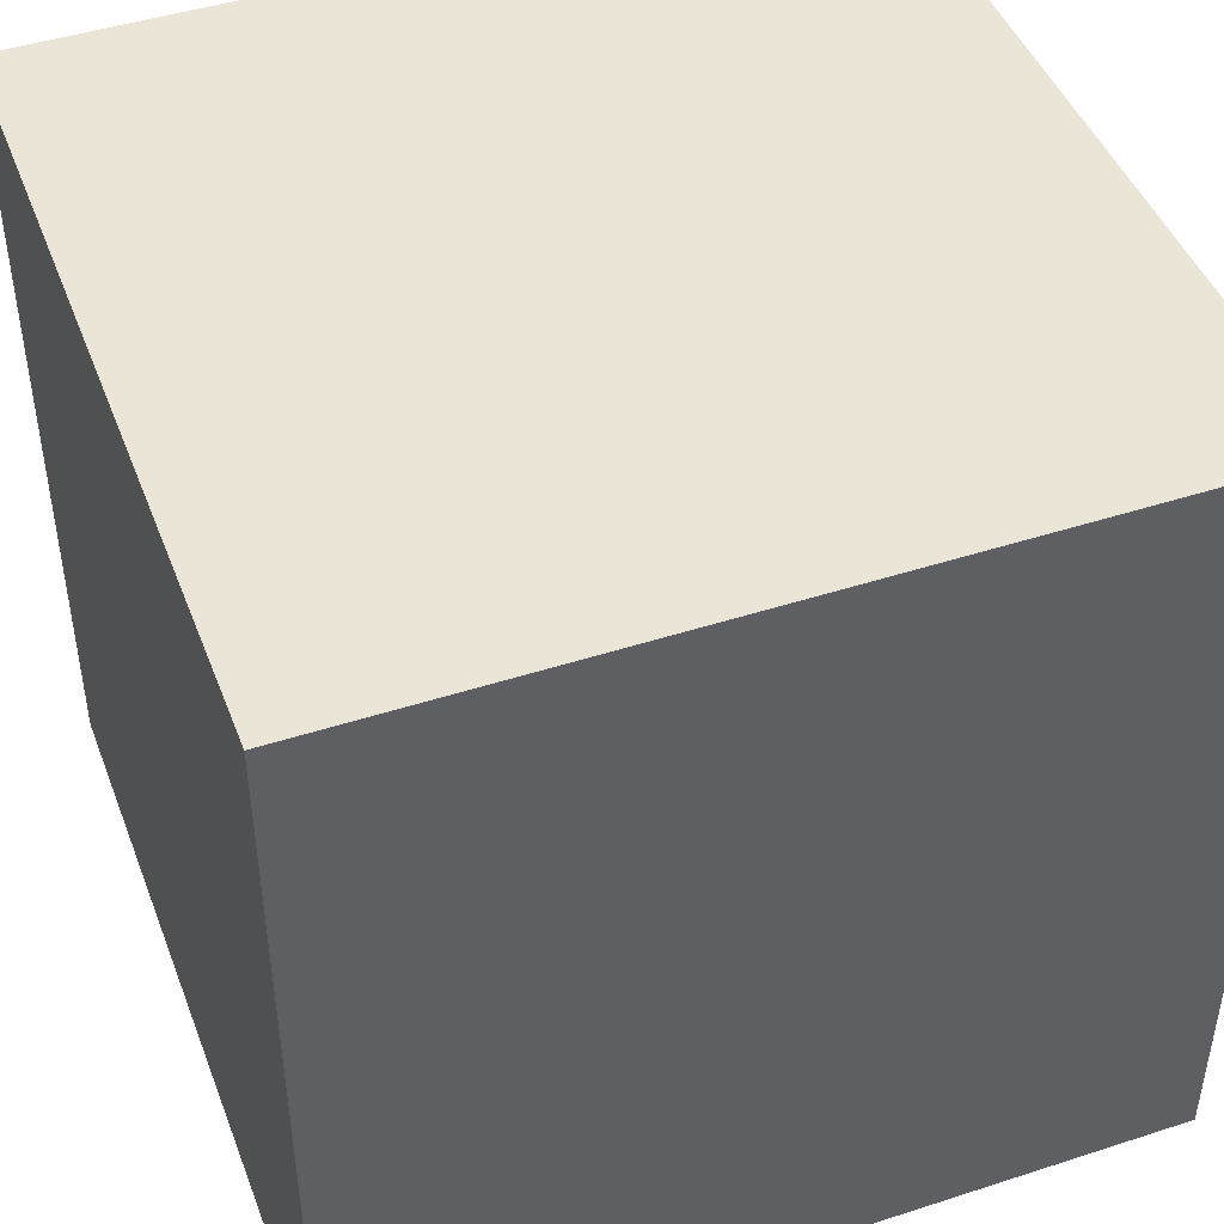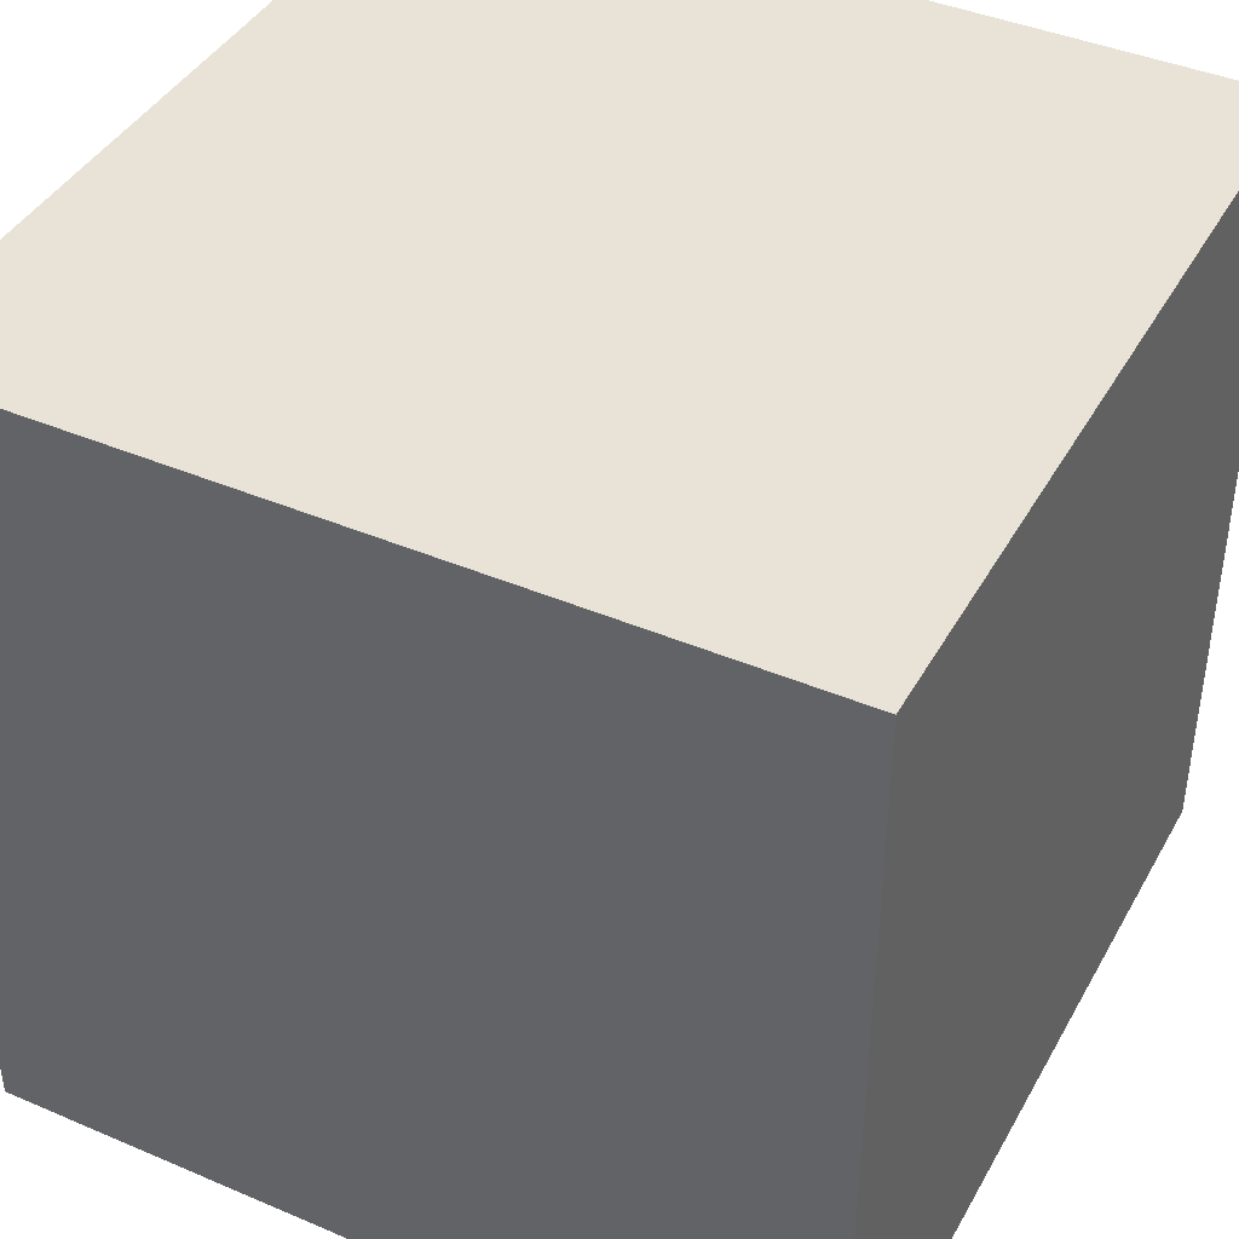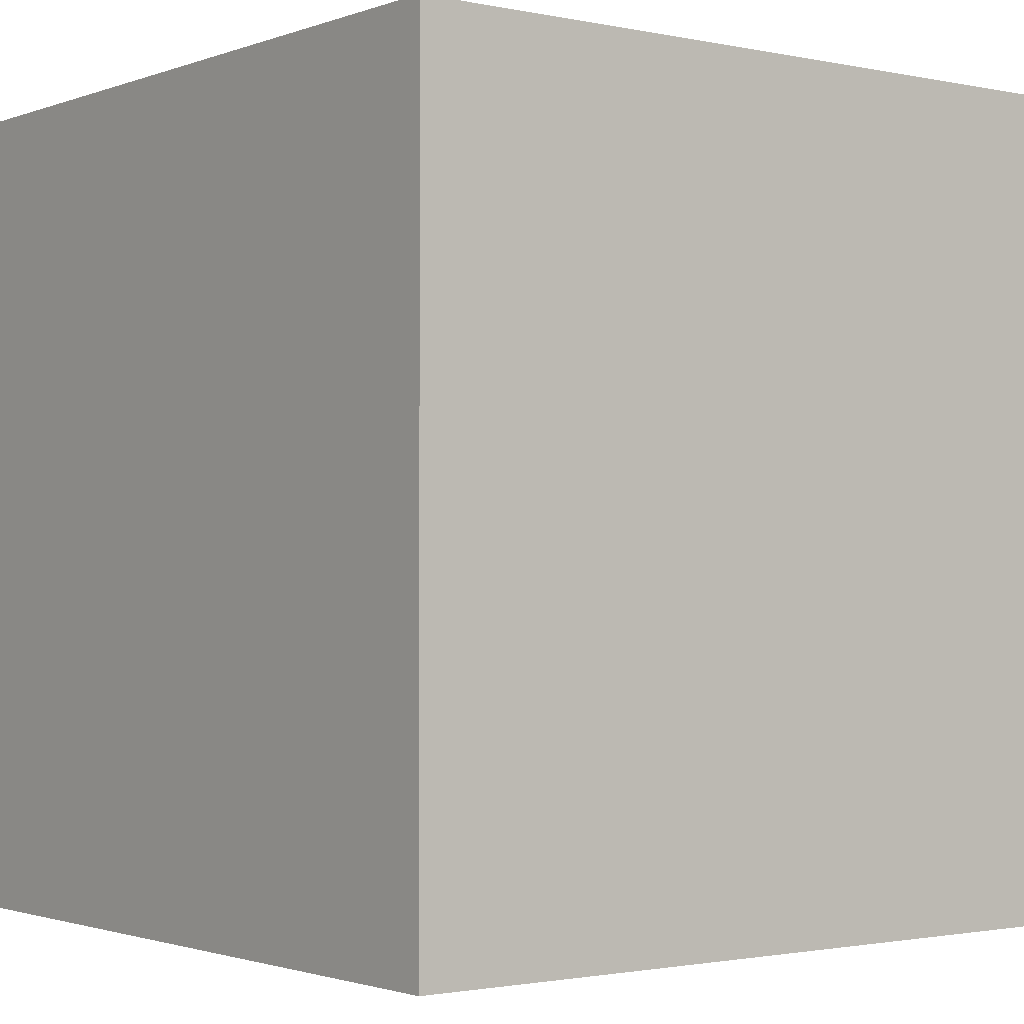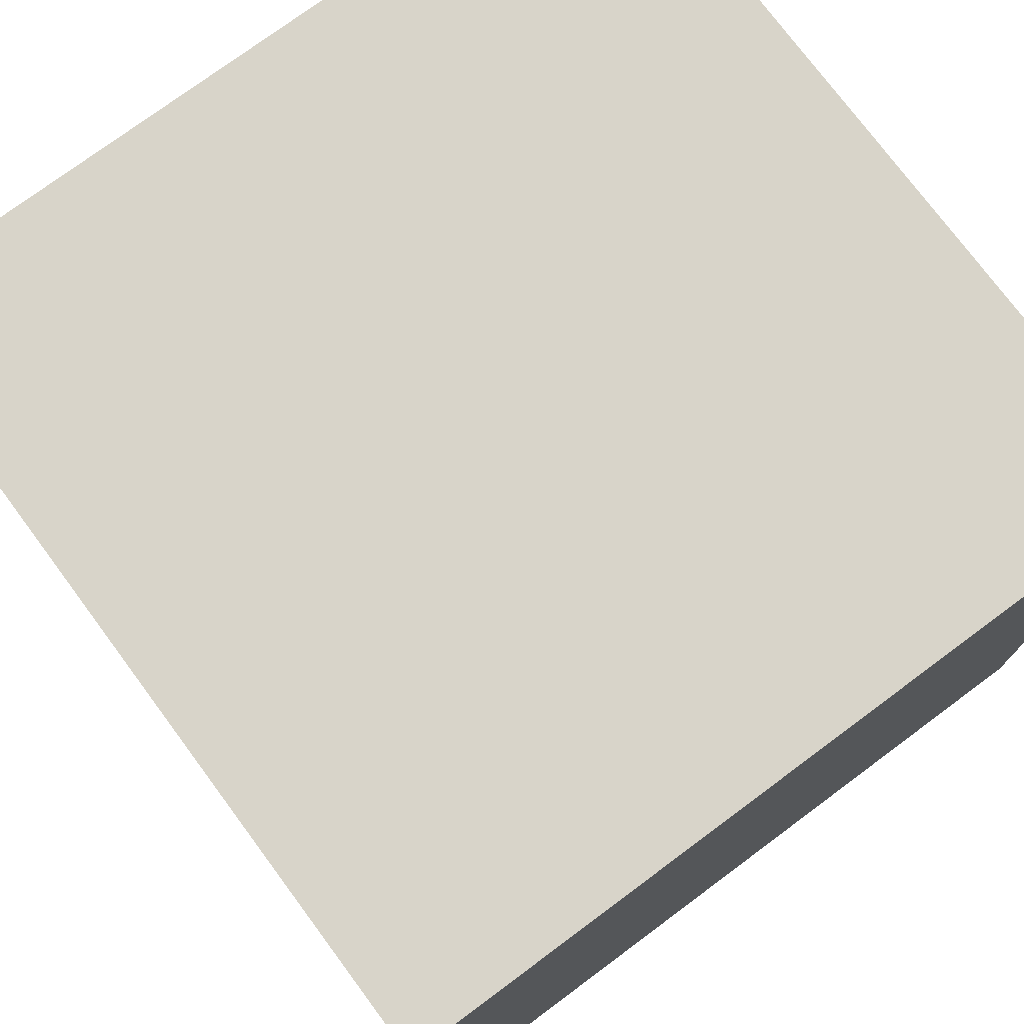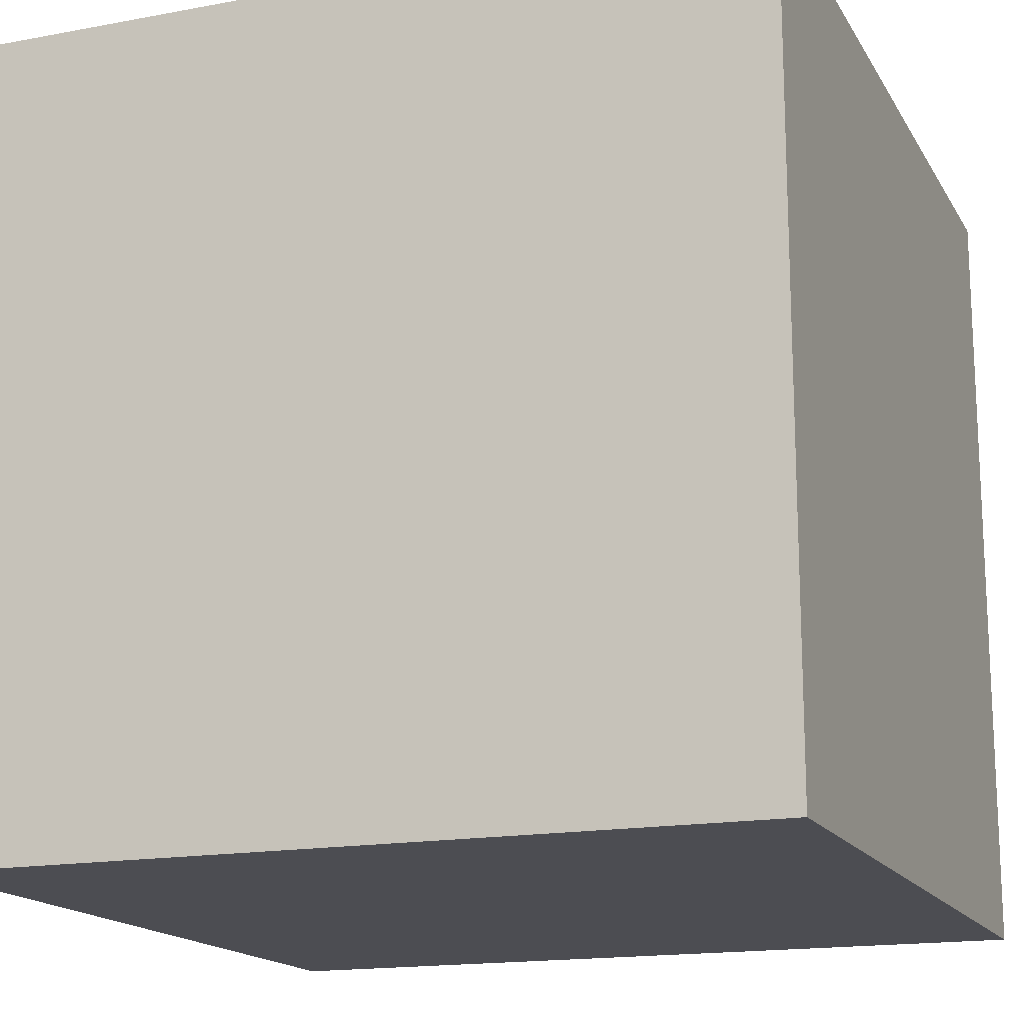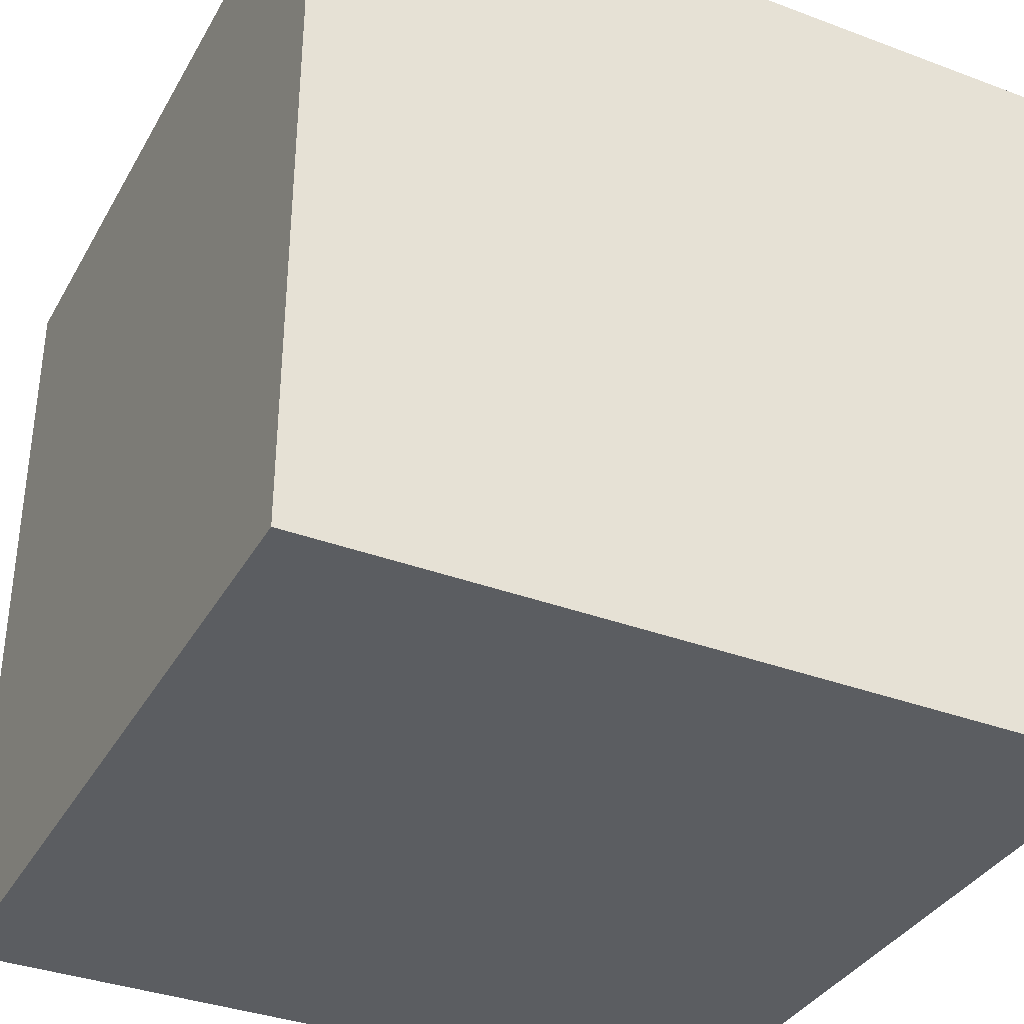
<metadata>
{"format":"obj","ext":"obj","renderer":"f3d","projection":"perspective","resolution":1024,"background":"white","views":[{"elev":45.7,"azim":-20.4,"up":"+Y"},{"elev":41.7,"azim":117.2,"up":"+Y"},{"elev":-1.6,"azim":-37.5,"up":"+Z"},{"elev":75.6,"azim":-126.6,"up":"+Y"},{"elev":-16.4,"azim":21.0,"up":"+Y"},{"elev":-35.8,"azim":153.8,"up":"+Y"}]}
</metadata>
<code>
o polygon0.018
v 1862 1432 -3349
v 1862 1432 -3344
v 1862 1437 -3344
v 1862 1437 -3349
v 1868 1432 -3344
v 1868 1432 -3349
v 1868 1437 -3349
v 1868 1437 -3344
v 1862 1432 -3349
v 1868 1432 -3349
v 1868 1432 -3344
v 1862 1432 -3344
v 1862 1437 -3349
v 1868 1437 -3349
v 1868 1432 -3349
v 1862 1432 -3349
v 1862 1437 -3344
v 1868 1437 -3344
v 1868 1437 -3349
v 1862 1437 -3349
v 1862 1432 -3344
v 1868 1432 -3344
v 1868 1437 -3344
v 1862 1437 -3344
f 2 4 1
f 6 8 5
f 10 12 9
f 14 16 13
f 18 20 17
f 22 24 21
f 2 3 4
f 6 7 8
f 10 11 12
f 14 15 16
f 18 19 20
f 22 23 24

</code>
